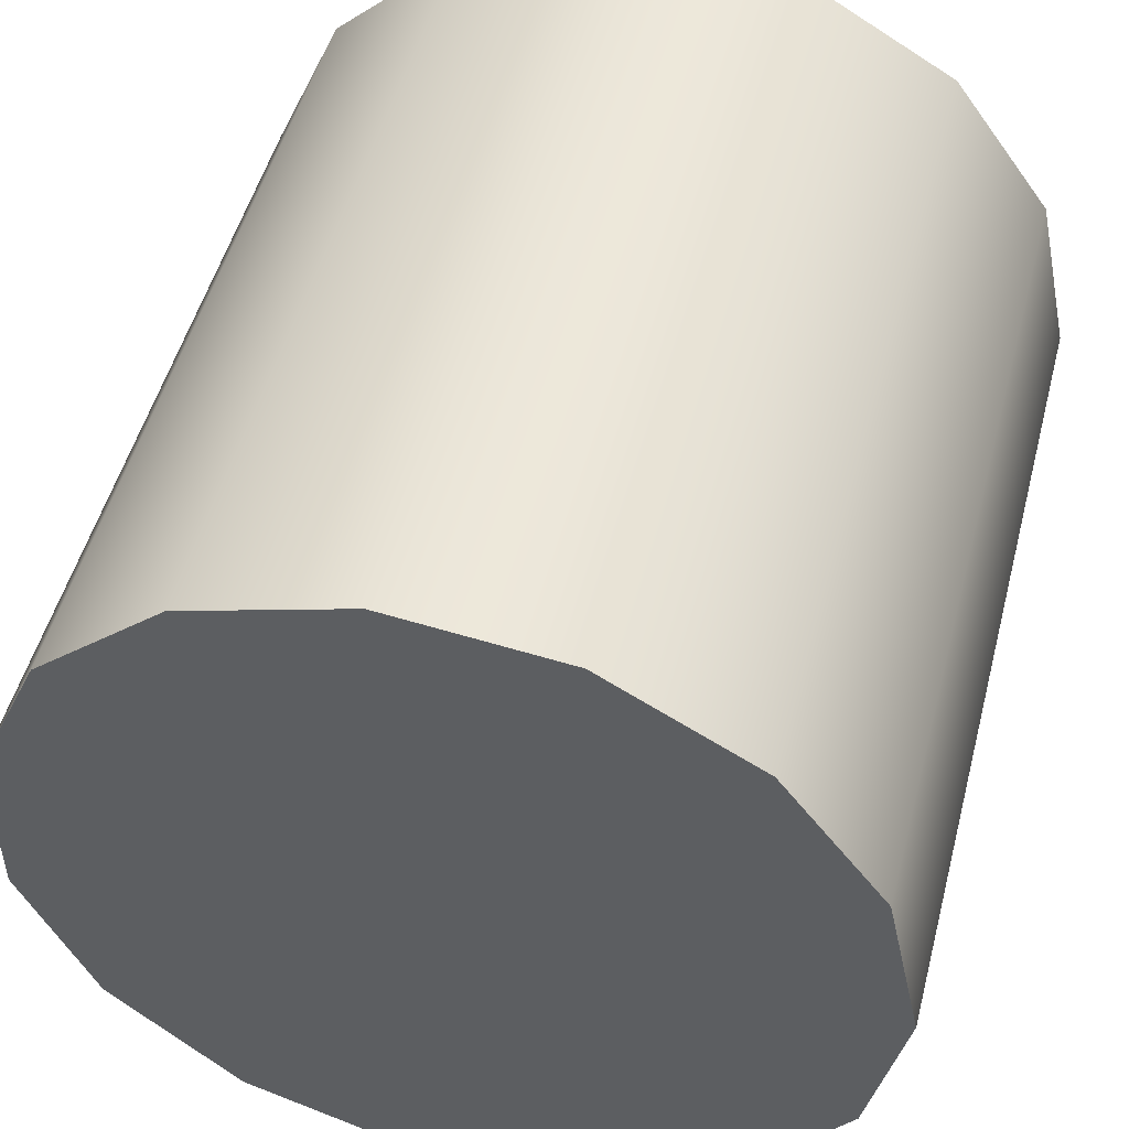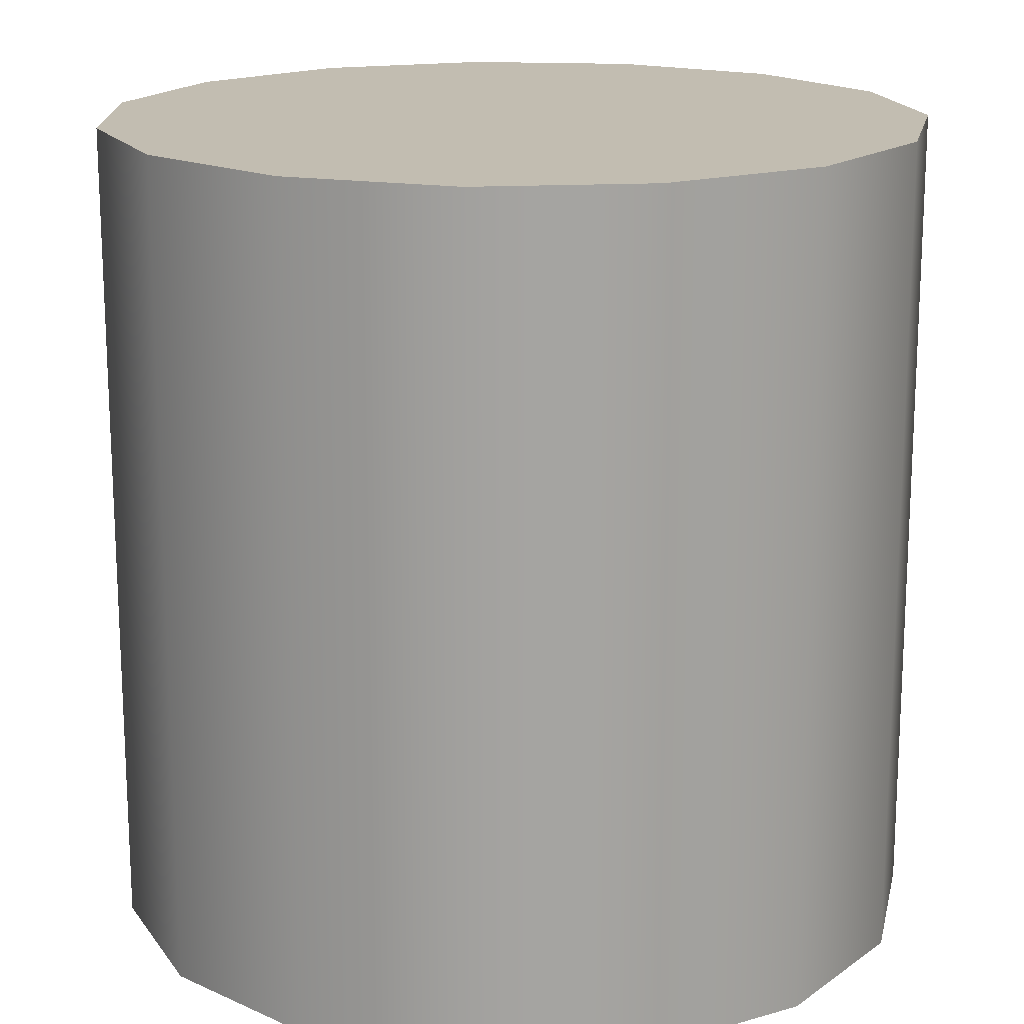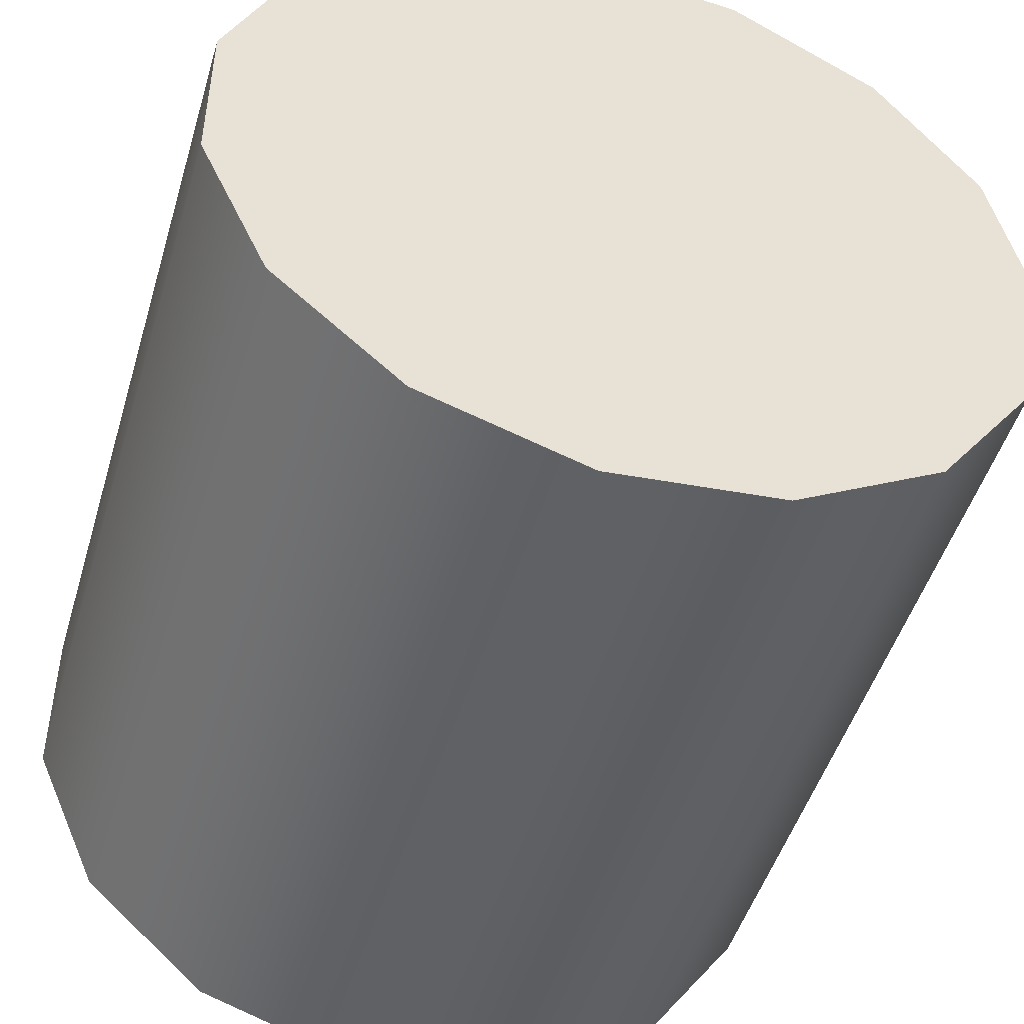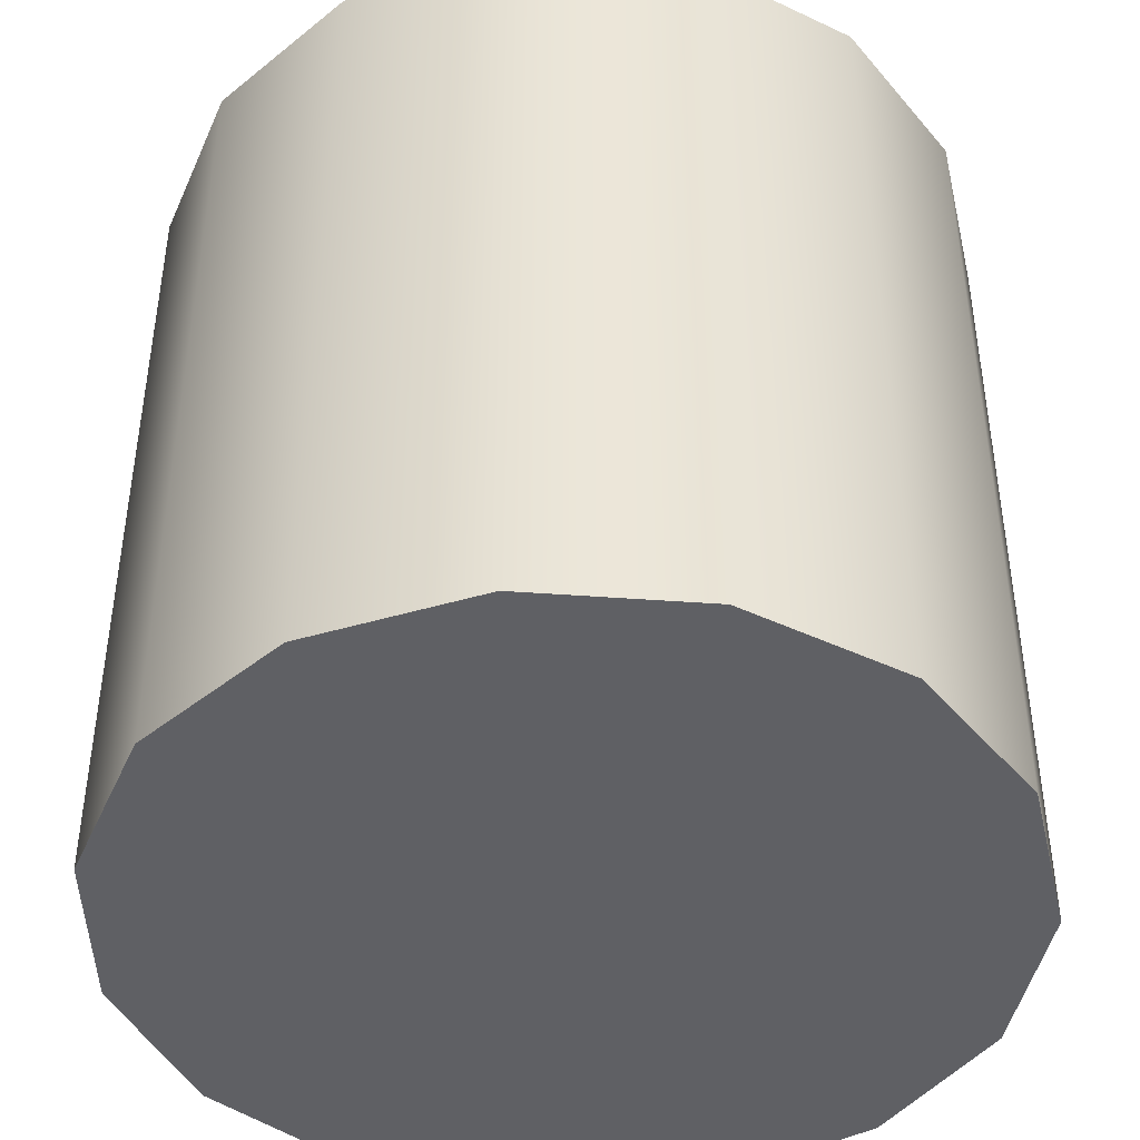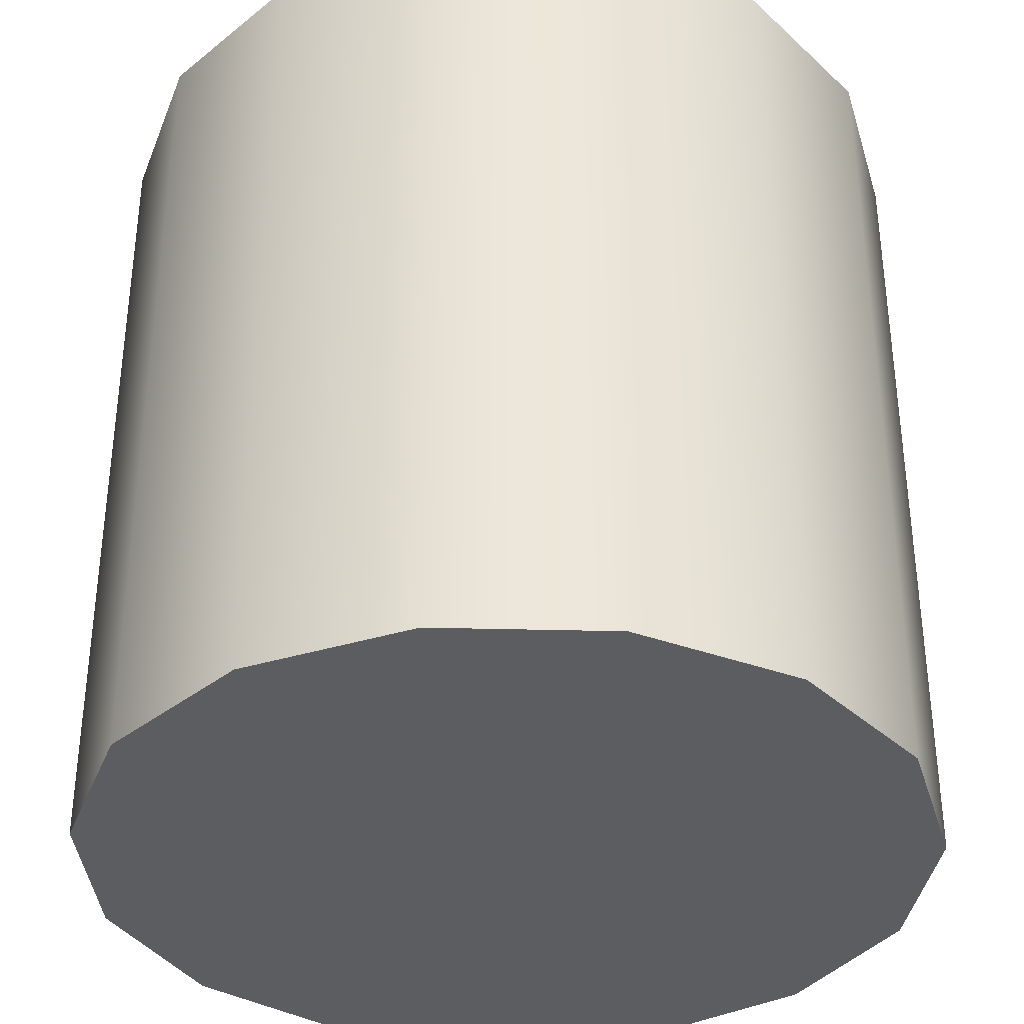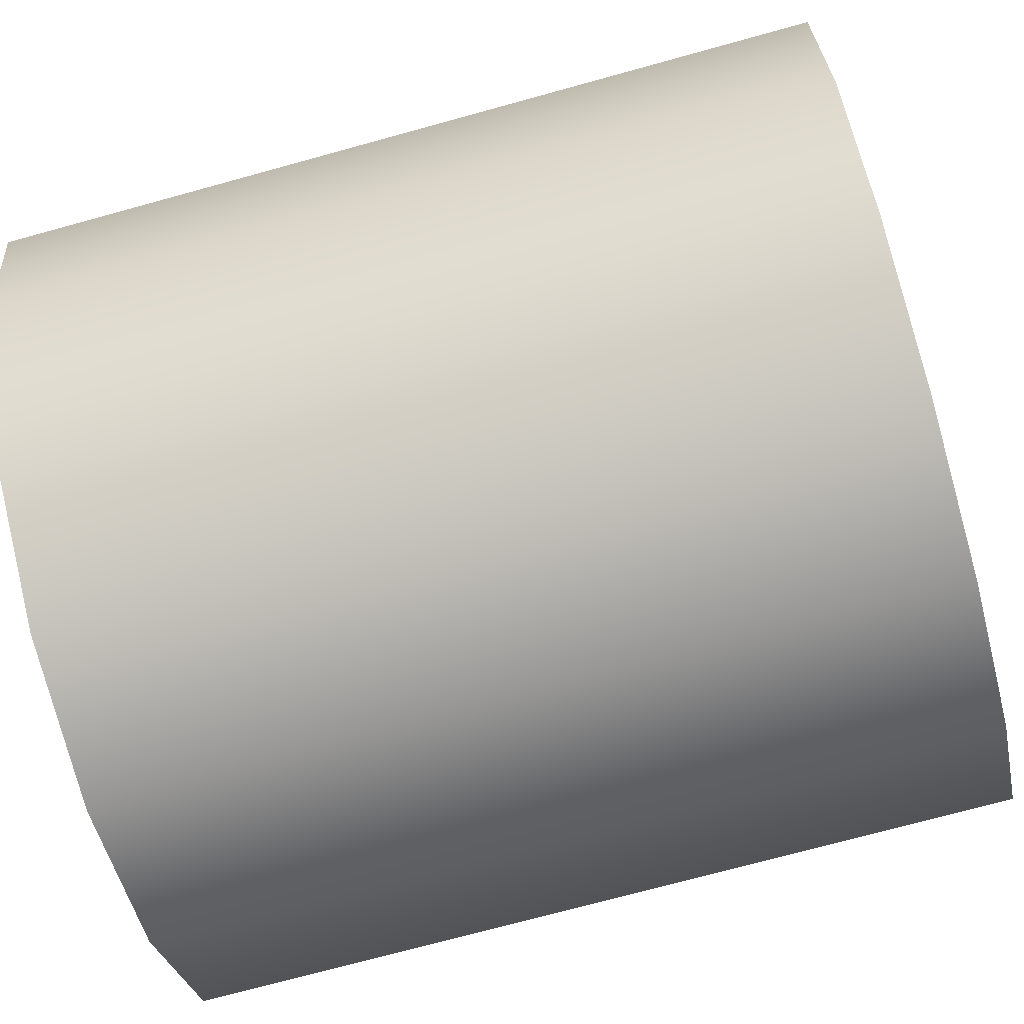
<metadata>
{"format":"obj","ext":"obj","renderer":"f3d","projection":"perspective","resolution":1024,"background":"white","views":[{"elev":50.0,"azim":14.5,"up":"+Z"},{"elev":17.0,"azim":120.0,"up":"+Y"},{"elev":-48.4,"azim":-16.4,"up":"+Z"},{"elev":-44.0,"azim":73.1,"up":"+Y"},{"elev":-35.8,"azim":-43.9,"up":"+Y"},{"elev":-72.6,"azim":105.4,"up":"+Z"}]}
</metadata>
<code>
v -1.802 0.04247 -0.6565
v -2.157 0.04247 -1.146
v -2.681 0.04247 -1.448
v -3.282 0.04247 -1.511
v -3.857 0.04247 -1.324
v -4.306 0.04247 -0.9198
v -4.552 0.04247 -0.3674
v -4.552 0.04247 0.2372
v -4.306 0.04247 0.7896
v -3.857 0.04247 1.194
v -3.282 0.04247 1.381
v -2.681 0.04247 1.318
v -2.157 0.04247 1.016
v -1.802 0.04247 0.5264
v -1.676 0.04247 -0.06508
v -1.802 2.951 -0.6565
v -2.157 2.951 -1.146
v -2.681 2.951 -1.448
v -3.282 2.951 -1.511
v -3.857 2.951 -1.324
v -4.306 2.951 -0.9198
v -4.552 2.951 -0.3674
v -4.552 2.951 0.2372
v -4.306 2.951 0.7896
v -3.857 2.951 1.194
v -3.282 2.951 1.381
v -2.681 2.951 1.318
v -2.157 2.951 1.016
v -1.802 2.951 0.5264
v -1.676 2.951 -0.06508
v -3.13 0.04247 -0.06508
v -3.13 2.951 -0.06508
f 1 2 16
f 16 2 17
f 2 3 17
f 17 3 18
f 3 4 18
f 18 4 19
f 4 5 19
f 19 5 20
f 5 6 20
f 20 6 21
f 6 7 21
f 21 7 22
f 7 8 22
f 22 8 23
f 8 9 23
f 23 9 24
f 9 10 24
f 24 10 25
f 10 11 25
f 25 11 26
f 11 12 26
f 26 12 27
f 12 13 27
f 27 13 28
f 13 14 28
f 28 14 29
f 14 15 29
f 29 15 30
f 15 1 30
f 30 1 16
f 2 1 31
f 3 2 31
f 4 3 31
f 5 4 31
f 6 5 31
f 7 6 31
f 8 7 31
f 9 8 31
f 10 9 31
f 11 10 31
f 12 11 31
f 13 12 31
f 14 13 31
f 15 14 31
f 1 15 31
f 16 17 32
f 17 18 32
f 18 19 32
f 19 20 32
f 20 21 32
f 21 22 32
f 22 23 32
f 23 24 32
f 24 25 32
f 25 26 32
f 26 27 32
f 27 28 32
f 28 29 32
f 29 30 32
f 30 16 32

</code>
